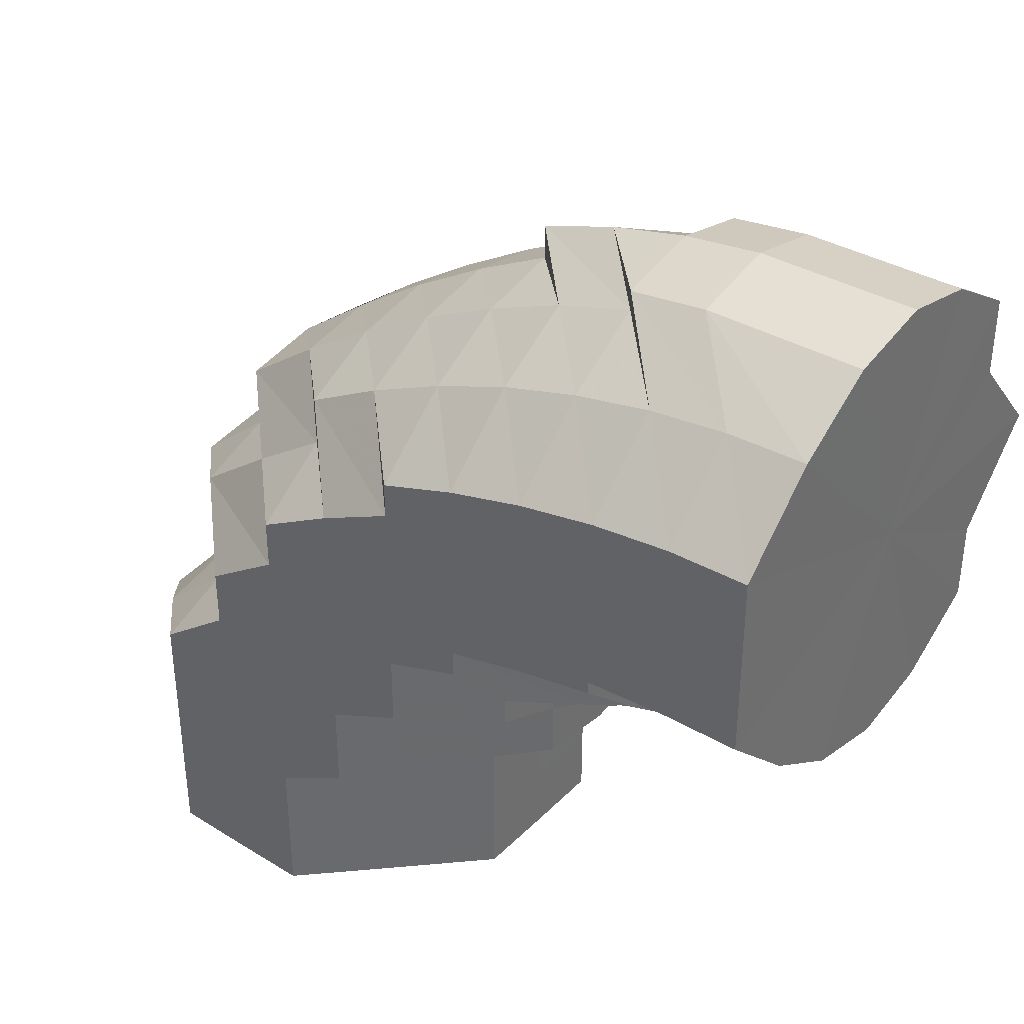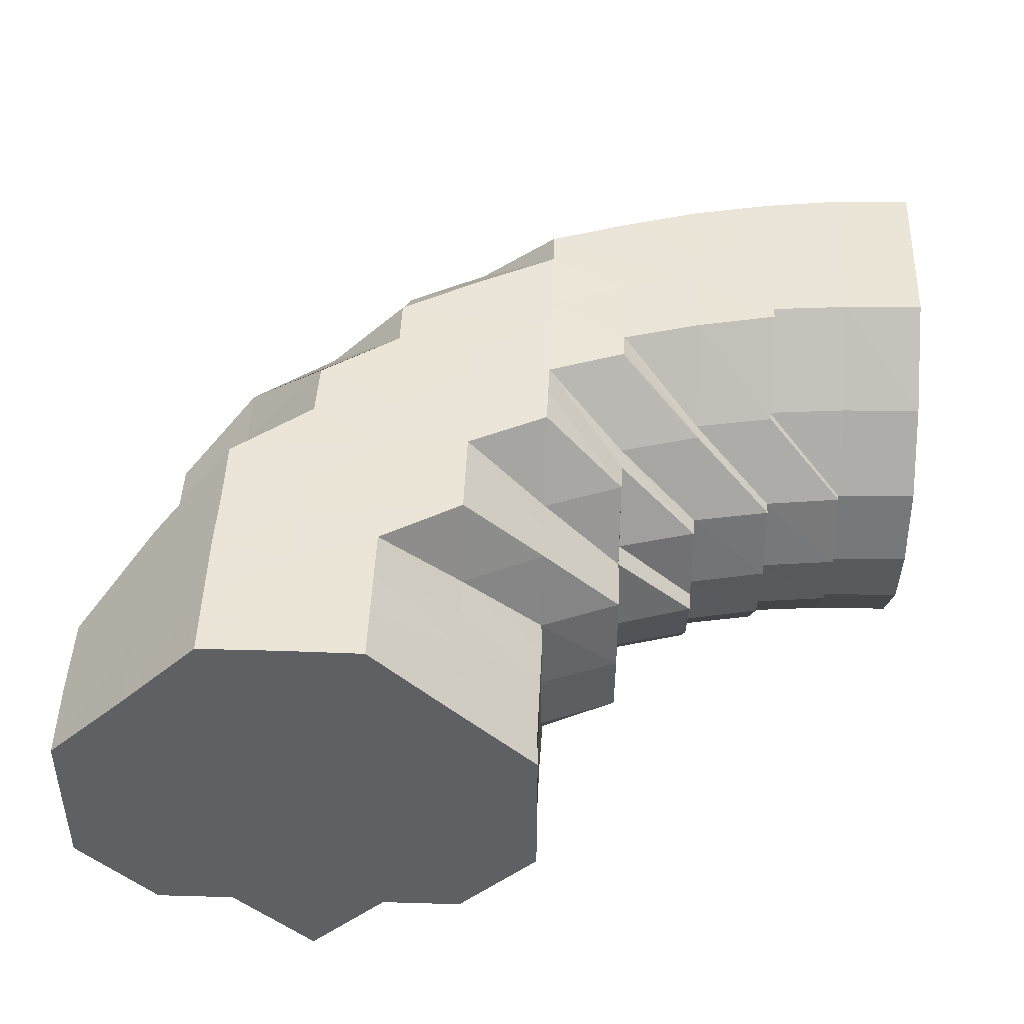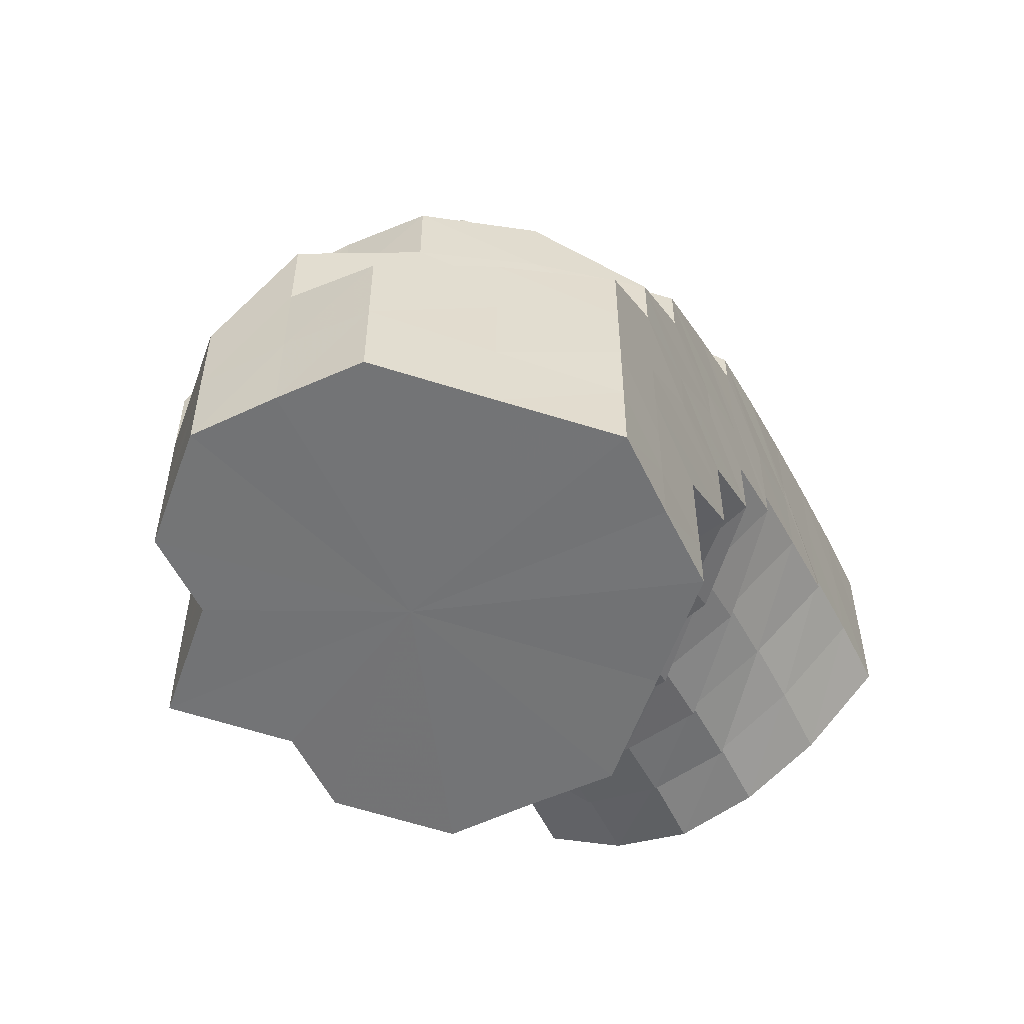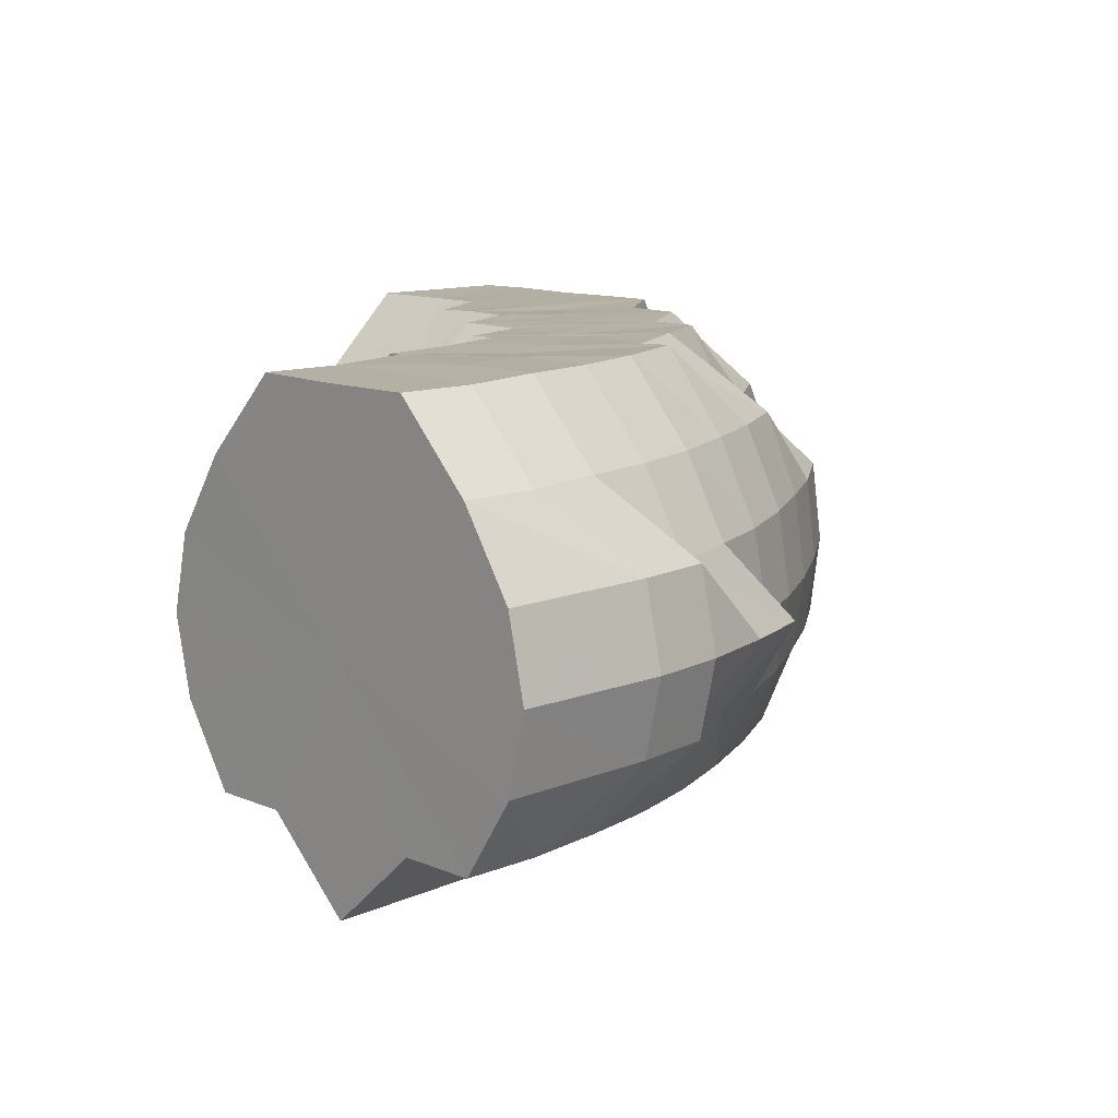
<metadata>
{"format":"obj","ext":"obj","renderer":"f3d","projection":"perspective","resolution":1024,"background":"white","views":[{"elev":37.4,"azim":-141.6,"up":"+Z"},{"elev":45.6,"azim":-177.9,"up":"+Y"},{"elev":-56.1,"azim":115.9,"up":"+Z"},{"elev":11.4,"azim":-43.3,"up":"+Y"}]}
</metadata>
<code>
o 16331
v 2242 1876 13.4
v 2242 1876 13.4
v 2242 1876 13.4
v 2242 1876 13.4
v 2242 1876 13.4
v 2242 1876 13.4
v 2242 1876 13.4
v 2242 1876 13.4
v 2242 1876 13.4
v 2242 1876 13.39
v 2242 1876 13.39
v 2242 1876 13.4
v 2242 1876 13.4
v 2242 1876 13.4
v 2242 1876 13.4
v 2242 1876 13.38
v 2242 1876 13.38
v 2242 1876 13.39
v 2242 1876 13.37
v 2242 1876 13.38
v 2242 1876 13.37
v 2242 1876 13.38
v 2242 1876 13.39
v 2242 1876 13.37
v 2242 1876 13.4
v 2242 1876 13.37
v 2242 1876 13.39
v 2242 1876 13.37
v 2242 1876 13.37
v 2242 1876 13.39
v 2242 1876 13.37
v 2242 1876 13.38
v 2242 1876 13.37
v 2242 1876 13.37
v 2242 1876 13.36
v 2242 1876 13.36
v 2242 1876 13.35
v 2242 1876 13.35
v 2242 1876 13.35
v 2242 1876 13.35
v 2242 1876 13.36
v 2242 1876 13.34
v 2242 1876 13.34
v 2242 1876 13.35
v 2242 1876 13.36
v 2242 1876 13.37
v 2242 1876 13.37
v 2242 1876 13.37
v 2242 1876 13.36
v 2242 1876 13.37
v 2242 1876 13.35
v 2242 1876 13.35
v 2242 1876 13.34
v 2242 1876 13.35
v 2242 1876 13.35
v 2242 1876 13.34
v 2242 1876 13.34
v 2242 1876 13.35
v 2242 1876 13.35
v 2242 1876 13.35
v 2242 1876 13.35
v 2242 1876 13.35
v 2242 1876 13.36
v 2242 1876 13.35
v 2242 1876 13.35
v 2242 1876 13.35
v 2242 1876 13.36
v 2242 1876 13.35
v 2242 1876 13.36
v 2242 1876 13.35
v 2242 1876 13.35
v 2242 1876 13.35
v 2242 1876 13.34
v 2242 1876 13.34
v 2242 1876 13.34
v 2242 1876 13.35
v 2242 1876 13.35
v 2242 1876 13.35
v 2242 1876 13.34
v 2242 1876 13.34
v 2242 1876 13.34
v 2242 1876 13.35
v 2242 1876 13.34
v 2242 1876 13.35
v 2242 1876 13.35
v 2242 1876 13.35
v 2242 1876 13.34
v 2242 1876 13.36
v 2242 1876 13.36
v 2242 1876 13.35
v 2242 1876 13.35
v 2242 1876 13.34
v 2242 1876 13.34
v 2242 1876 13.35
v 2242 1876 13.34
v 2242 1876 13.37
v 2242 1876 13.35
v 2242 1876 13.37
v 2242 1876 13.36
v 2242 1876 13.36
v 2242 1876 13.37
v 2242 1876 13.34
v 2242 1876 13.36
v 2242 1876 13.36
v 2242 1876 13.35
v 2242 1876 13.38
v 2242 1876 13.36
v 2242 1876 13.37
v 2242 1876 13.34
v 2242 1876 13.37
v 2242 1876 13.38
v 2242 1876 13.37
v 2242 1876 13.38
v 2242 1876 13.38
v 2242 1876 13.38
v 2242 1876 13.38
v 2242 1876 13.39
v 2242 1876 13.39
v 2242 1876 13.38
v 2242 1876 13.39
v 2242 1876 13.37
v 2242 1876 13.36
v 2242 1876 13.39
v 2242 1876 13.38
v 2242 1876 13.36
v 2242 1876 13.35
v 2242 1876 13.36
v 2242 1876 13.37
v 2242 1876 13.36
v 2242 1876 13.37
v 2242 1876 13.39
v 2242 1876 13.37
v 2242 1876 13.39
v 2242 1876 13.39
v 2242 1876 13.4
v 2242 1876 13.39
v 2242 1876 13.4
v 2242 1876 13.4
v 2242 1876 13.4
v 2242 1876 13.4
v 2242 1876 13.4
v 2242 1876 13.4
v 2242 1876 13.4
v 2242 1876 13.4
v 2242 1876 13.4
v 2242 1876 13.4
v 2242 1876 13.39
v 2242 1876 13.39
v 2242 1876 13.39
v 2242 1876 13.39
v 2242 1876 13.39
v 2242 1876 13.4
v 2242 1876 13.4
v 2242 1876 13.38
v 2242 1876 13.38
v 2242 1876 13.38
v 2242 1876 13.38
v 2242 1876 13.37
v 2242 1876 13.37
v 2242 1876 13.38
v 2242 1876 13.37
v 2242 1876 13.36
v 2242 1876 13.37
v 2242 1876 13.39
v 2242 1876 13.36
v 2242 1876 13.36
v 2242 1876 13.38
v 2242 1876 13.37
v 2242 1876 13.36
v 2242 1876 13.36
v 2242 1876 13.35
v 2242 1876 13.35
v 2242 1876 13.34
v 2242 1876 13.35
v 2242 1876 13.35
v 2242 1876 13.35
v 2242 1876 13.34
v 2242 1876 13.34
v 2242 1876 13.34
v 2242 1876 13.36
v 2242 1876 13.36
v 2242 1876 13.34
v 2242 1876 13.34
v 2242 1876 13.35
v 2242 1876 13.35
v 2242 1876 13.35
v 2242 1876 13.35
v 2242 1876 13.34
v 2242 1876 13.35
v 2242 1876 13.35
v 2242 1876 13.33
v 2242 1876 13.34
v 2242 1876 13.33
v 2242 1876 13.33
v 2242 1876 13.32
v 2242 1876 13.33
v 2242 1876 13.33
v 2242 1876 13.34
v 2242 1876 13.32
v 2242 1876 13.32
v 2242 1876 13.35
v 2242 1876 13.32
v 2242 1876 13.33
v 2242 1876 13.32
v 2242 1876 13.32
v 2242 1876 13.33
v 2242 1876 13.31
v 2242 1876 13.31
v 2242 1876 13.32
v 2242 1876 13.31
v 2242 1876 13.31
v 2242 1876 13.31
v 2242 1876 13.31
v 2242 1876 13.31
v 2242 1876 13.31
v 2242 1876 13.32
v 2242 1876 13.3
v 2242 1876 13.3
v 2242 1876 13.3
v 2242 1876 13.3
v 2242 1876 13.3
v 2242 1876 13.3
v 2242 1876 13.3
v 2242 1876 13.3
v 2242 1876 13.3
v 2242 1876 13.3
v 2242 1876 13.3
v 2242 1876 13.3
v 2242 1876 13.3
v 2242 1876 13.3
v 2242 1876 13.3
v 2242 1876 13.3
v 2242 1876 13.3
v 2242 1876 13.3
v 2242 1876 13.3
v 2242 1876 13.31
v 2242 1876 13.3
v 2242 1876 13.31
v 2242 1876 13.3
v 2242 1876 13.3
v 2242 1876 13.31
v 2242 1876 13.3
v 2242 1876 13.3
v 2242 1876 13.31
v 2242 1876 13.3
v 2242 1876 13.3
v 2242 1876 13.31
v 2242 1876 13.3
v 2242 1876 13.3
v 2242 1876 13.31
v 2242 1876 13.3
v 2242 1876 13.3
v 2242 1876 13.31
v 2242 1876 13.3
v 2242 1876 13.3
v 2242 1876 13.31
v 2242 1876 13.3
v 2242 1876 13.3
v 2242 1876 13.3
v 2242 1876 13.31
v 2242 1876 13.3
v 2242 1876 13.31
v 2242 1876 13.3
v 2242 1876 13.31
v 2242 1876 13.31
v 2242 1876 13.3
v 2242 1876 13.3
v 2242 1876 13.31
v 2242 1876 13.32
v 2242 1876 13.32
v 2242 1876 13.31
v 2242 1876 13.32
v 2242 1876 13.32
v 2242 1876 13.33
v 2242 1876 13.33
v 2242 1876 13.33
v 2242 1876 13.32
v 2242 1876 13.32
v 2242 1876 13.33
v 2242 1876 13.32
v 2242 1876 13.33
v 2242 1876 13.32
v 2242 1876 13.33
v 2242 1876 13.32
v 2242 1876 13.32
v 2242 1876 13.31
v 2242 1876 13.32
v 2242 1876 13.31
v 2242 1876 13.32
v 2242 1876 13.31
v 2242 1876 13.32
v 2242 1876 13.32
v 2242 1876 13.33
v 2242 1876 13.32
v 2242 1876 13.33
v 2242 1876 13.33
v 2242 1876 13.33
v 2242 1876 13.34
v 2242 1876 13.34
v 2242 1876 13.34
v 2242 1876 13.34
v 2242 1876 13.34
v 2242 1876 13.35
v 2242 1876 13.34
v 2242 1876 13.33
v 2242 1876 13.35
v 2242 1876 13.34
v 2242 1876 13.32
v 2242 1876 13.31
v 2242 1876 13.32
v 2242 1876 13.33
v 2242 1876 13.33
v 2242 1876 13.32
v 2242 1876 13.35
v 2242 1876 13.34
v 2242 1876 13.34
v 2242 1876 13.36
v 2242 1876 13.33
v 2242 1876 13.34
v 2242 1876 13.35
v 2242 1876 13.33
v 2242 1876 13.32
v 2242 1876 13.32
v 2242 1876 13.35
v 2242 1876 13.32
v 2242 1876 13.33
v 2242 1876 13.31
v 2242 1876 13.3
v 2242 1876 13.36
v 2242 1876 13.36
v 2242 1876 13.37
v 2242 1876 13.35
v 2242 1876 13.34
v 2242 1876 13.37
v 2242 1876 13.37
v 2242 1876 13.37
v 2242 1876 13.36
v 2242 1876 13.36
v 2242 1876 13.36
v 2242 1876 13.37
v 2242 1876 13.35
v 2242 1876 13.36
v 2242 1876 13.36
v 2242 1876 13.35
v 2242 1876 13.35
v 2242 1876 13.35
v 2242 1876 13.34
v 2242 1876 13.35
v 2242 1876 13.34
v 2242 1876 13.33
v 2242 1876 13.34
v 2242 1876 13.34
v 2242 1876 13.33
v 2242 1876 13.33
v 2242 1876 13.34
v 2242 1876 13.33
v 2242 1876 13.33
v 2242 1876 13.32
v 2242 1876 13.32
v 2242 1876 13.32
v 2242 1876 13.32
v 2242 1876 13.32
v 2242 1876 13.33
v 2242 1876 13.33
v 2242 1876 13.33
v 2242 1876 13.34
v 2242 1876 13.34
v 2242 1876 13.35
v 2242 1876 13.33
v 2242 1876 13.34
v 2242 1876 13.34
v 2242 1876 13.33
v 2242 1876 13.34
v 2242 1876 13.33
v 2242 1876 13.34
v 2242 1876 13.34
v 2242 1876 13.34
v 2242 1876 13.35
v 2242 1876 13.34
v 2242 1876 13.34
v 2242 1876 13.35
v 2242 1876 13.36
v 2242 1876 13.37
v 2242 1876 13.37
v 2242 1876 13.37
v 2242 1876 13.36
v 2242 1876 13.37
v 2242 1876 13.35
v 2242 1876 13.36
v 2242 1876 13.35
v 2242 1876 13.34
v 2242 1876 13.35
v 2242 1876 13.34
v 2242 1876 13.35
v 2242 1876 13.36
v 2242 1876 13.37
v 2242 1876 13.36
v 2242 1876 13.37
v 2242 1876 13.36
v 2242 1876 13.36
v 2242 1876 13.34
v 2242 1876 13.34
v 2242 1876 13.34
v 2242 1876 13.34
v 2242 1876 13.34
v 2242 1876 13.35
v 2242 1876 13.34
v 2242 1876 13.35
v 2242 1876 13.34
v 2242 1876 13.35
v 2242 1876 13.34
v 2242 1876 13.34
v 2242 1876 13.35
v 2242 1876 13.35
v 2242 1876 13.35
v 2242 1876 13.35
v 2242 1876 13.37
v 2242 1876 13.37
v 2242 1876 13.38
v 2242 1876 13.4
v 2242 1876 13.4
v 2242 1876 13.37
v 2242 1876 13.4
v 2242 1876 13.4
v 2242 1876 13.39
v 2242 1876 13.4
v 2242 1876 13.37
v 2242 1876 13.39
v 2242 1876 13.36
v 2242 1876 13.37
v 2242 1876 13.35
v 2242 1876 13.36
v 2242 1876 13.35
v 2242 1876 13.35
v 2242 1876 13.34
v 2242 1876 13.35
f 1 2 3
f 4 5 2
f 6 7 1
f 7 2 8
f 7 9 2
f 10 9 7
f 10 11 12
f 13 10 7
f 13 7 14
f 15 13 6
f 16 10 13
f 16 17 10
f 17 18 10
f 19 20 16
f 21 19 16
f 17 22 18
f 23 16 13
f 24 16 23
f 23 13 25
f 26 21 23
f 27 23 15
f 28 26 27
f 29 23 30
f 31 22 32
f 33 34 22
f 35 36 29
f 37 36 35
f 38 37 39
f 40 37 35
f 40 35 41
f 42 43 38
f 44 40 45
f 45 35 46
f 35 47 48
f 49 50 47
f 51 52 44
f 53 54 52
f 55 53 56
f 57 56 51
f 58 59 57
f 60 61 58
f 61 59 62
f 63 64 61
f 61 65 59
f 65 66 59
f 67 68 65
f 69 67 70
f 65 71 66
f 72 66 73
f 71 74 66
f 73 75 76
f 76 77 78
f 79 80 75
f 80 81 82
f 82 83 84
f 85 74 42
f 71 86 74
f 86 87 74
f 88 86 71
f 89 88 90
f 88 91 86
f 92 87 93
f 86 94 87
f 91 94 86
f 94 95 87
f 96 91 88
f 91 97 94
f 98 96 88
f 98 88 99
f 96 100 91
f 100 97 91
f 101 98 99
f 97 102 94
f 94 102 95
f 101 103 104
f 97 105 102
f 106 98 101
f 100 107 97
f 107 105 97
f 108 107 100
f 105 109 102
f 110 108 100
f 110 100 96
f 111 96 98
f 111 110 96
f 106 111 98
f 112 108 110
f 113 110 111
f 113 112 110
f 114 113 111
f 114 111 106
f 115 112 113
f 116 113 114
f 116 115 113
f 117 114 106
f 118 116 114
f 118 114 117
f 117 106 119
f 119 106 101
f 120 118 117
f 119 101 121
f 121 101 122
f 123 117 119
f 120 117 123
f 124 119 121
f 123 119 124
f 121 122 125
f 125 122 61
f 125 61 126
f 127 125 60
f 128 121 125
f 124 121 128
f 128 125 129
f 130 128 127
f 131 124 128
f 131 128 132
f 133 131 130
f 134 124 131
f 134 123 124
f 135 134 131
f 135 131 136
f 137 135 133
f 3 138 137
f 138 135 139
f 140 123 134
f 2 138 141
f 2 142 138
f 143 134 135
f 138 143 135
f 142 143 138
f 143 140 134
f 140 120 123
f 142 144 143
f 144 140 143
f 145 144 142
f 146 120 140
f 144 146 140
f 146 147 120
f 147 118 120
f 148 146 144
f 145 148 144
f 149 147 146
f 148 149 146
f 147 150 118
f 150 116 118
f 151 145 152
f 152 145 153
f 149 154 147
f 154 150 147
f 150 155 116
f 155 115 116
f 154 156 150
f 156 155 150
f 157 154 149
f 158 156 154
f 157 158 154
f 158 159 156
f 160 157 149
f 160 149 148
f 161 158 157
f 161 162 158
f 163 157 160
f 163 161 157
f 164 160 148
f 165 166 163
f 164 148 145
f 18 164 145
f 22 164 18
f 167 160 164
f 22 167 164
f 168 167 22
f 169 163 167
f 168 169 167
f 170 161 163
f 171 169 168
f 172 173 170
f 171 174 169
f 170 175 161
f 176 171 168
f 177 175 170
f 175 162 161
f 177 178 175
f 179 174 171
f 174 180 181
f 182 183 174
f 184 185 162
f 178 186 187
f 185 188 189
f 190 189 162
f 178 191 190
f 191 192 186
f 193 191 178
f 194 195 191
f 196 197 192
f 191 196 198
f 199 196 191
f 199 200 196
f 198 201 189
f 202 200 199
f 188 203 201
f 204 202 199
f 204 205 206
f 202 207 200
f 207 208 200
f 209 202 204
f 210 207 202
f 209 210 202
f 210 211 207
f 207 212 208
f 211 212 207
f 212 213 208
f 214 211 210
f 215 210 209
f 215 214 210
f 216 215 209
f 214 217 211
f 211 218 212
f 217 218 211
f 217 219 218
f 218 220 212
f 218 221 220
f 212 220 213
f 222 223 218
f 224 222 217
f 223 225 220
f 222 223 226
f 223 225 226
f 224 222 226
f 225 227 226
f 225 227 228
f 220 228 213
f 220 229 228
f 230 224 226
f 230 224 231
f 231 232 217
f 231 217 214
f 233 230 226
f 233 230 234
f 234 235 231
f 236 231 214
f 234 231 236
f 236 214 215
f 237 233 226
f 237 233 238
f 238 239 234
f 240 237 226
f 240 237 241
f 241 242 238
f 243 240 226
f 243 240 244
f 244 245 241
f 246 243 226
f 246 243 247
f 247 248 244
f 249 246 226
f 249 246 250
f 250 251 247
f 252 249 226
f 252 249 253
f 254 252 226
f 253 255 250
f 254 252 256
f 256 257 253
f 258 254 226
f 259 258 226
f 227 259 226
f 258 254 260
f 227 259 261
f 262 258 260
f 259 263 264
f 261 264 265
f 260 266 256
f 261 267 268
f 268 260 269
f 260 256 270
f 269 260 270
f 271 262 269
f 270 256 272
f 269 273 274
f 256 253 272
f 270 272 275
f 276 277 275
f 272 253 278
f 253 250 278
f 275 272 279
f 272 278 279
f 278 250 280
f 250 247 280
f 279 278 281
f 278 280 281
f 280 247 282
f 247 244 282
f 281 280 283
f 280 282 283
f 282 244 284
f 244 241 284
f 283 282 285
f 282 284 285
f 284 241 286
f 241 238 286
f 285 284 287
f 284 286 287
f 286 238 288
f 238 234 288
f 288 234 236
f 286 288 289
f 287 286 289
f 288 236 290
f 289 288 290
f 290 236 215
f 290 215 216
f 289 290 291
f 291 290 216
f 287 289 292
f 292 289 291
f 293 287 292
f 285 287 293
f 292 291 294
f 295 285 293
f 283 285 295
f 293 292 296
f 296 292 294
f 295 293 297
f 297 293 296
f 298 283 295
f 281 283 298
f 299 295 297
f 298 295 299
f 300 281 298
f 279 281 300
f 301 298 299
f 300 298 301
f 302 279 300
f 275 279 302
f 303 300 301
f 302 300 303
f 304 275 302
f 305 275 304
f 306 302 303
f 304 302 306
f 307 305 304
f 308 305 307
f 308 269 305
f 309 269 308
f 310 271 308
f 311 310 312
f 313 308 312
f 307 304 314
f 314 304 306
f 315 307 314
f 316 312 315
f 315 314 317
f 318 312 316
f 316 319 320
f 321 318 316
f 322 318 321
f 196 322 321
f 321 316 201
f 322 323 318
f 201 316 324
f 208 323 322
f 208 213 323
f 323 325 326
f 213 327 323
f 327 265 325
f 323 327 313
f 213 228 327
f 228 261 327
f 327 261 309
f 228 328 261
f 201 324 329
f 189 201 329
f 189 329 159
f 329 324 330
f 159 329 331
f 329 330 331
f 159 331 156
f 156 331 155
f 324 317 330
f 332 333 317
f 331 334 155
f 331 330 334
f 155 334 115
f 330 317 335
f 330 335 334
f 334 336 115
f 334 335 336
f 115 336 112
f 317 337 335
f 317 314 337
f 314 306 337
f 335 337 338
f 335 338 336
f 337 306 339
f 337 339 338
f 306 303 339
f 336 340 112
f 336 338 340
f 112 340 108
f 339 303 341
f 338 339 342
f 338 342 340
f 339 341 342
f 303 301 341
f 340 343 108
f 340 342 343
f 108 343 107
f 341 301 344
f 342 341 345
f 342 345 343
f 341 344 345
f 301 299 344
f 343 346 107
f 343 345 346
f 107 346 105
f 344 299 347
f 345 344 348
f 345 348 346
f 344 347 348
f 299 297 347
f 346 349 105
f 346 348 349
f 105 349 109
f 347 297 350
f 348 347 351
f 348 351 349
f 347 350 351
f 297 296 350
f 349 351 352
f 349 352 109
f 351 350 353
f 351 353 352
f 350 296 354
f 350 354 353
f 296 294 354
f 109 352 355
f 352 353 356
f 352 356 355
f 353 354 357
f 353 357 356
f 354 294 358
f 354 358 357
f 294 359 358
f 294 291 359
f 291 216 359
f 359 216 360
f 216 209 360
f 360 209 204
f 359 360 361
f 358 359 361
f 360 204 362
f 361 360 362
f 362 204 193
f 362 193 363
f 361 362 364
f 364 362 363
f 358 361 365
f 365 361 364
f 357 358 365
f 364 363 366
f 366 363 177
f 366 367 368
f 369 364 366
f 365 364 369
f 369 370 371
f 357 365 372
f 372 365 369
f 356 357 372
f 372 369 373
f 373 369 179
f 356 372 374
f 374 372 373
f 355 356 374
f 373 179 375
f 374 373 376
f 376 373 375
f 377 374 376
f 355 374 377
f 376 375 378
f 378 375 176
f 377 376 379
f 379 376 378
f 380 378 381
f 378 176 382
f 382 176 383
f 176 384 385
f 386 385 387
f 388 382 389
f 390 388 389
f 391 388 392
f 393 390 394
f 389 395 396
f 397 396 398
f 399 400 398
f 93 401 393
f 87 401 43
f 87 95 401
f 95 402 401
f 401 402 403
f 401 403 404
f 404 405 406
f 402 379 403
f 403 407 408
f 402 377 379
f 95 409 402
f 409 377 402
f 102 409 95
f 409 355 377
f 102 109 409
f 109 355 409
f 410 411 412
f 411 413 414
f 413 415 416
f 417 418 419
f 420 421 422
f 421 423 422
f 424 420 422
f 423 425 422
f 426 424 422
f 425 427 422
f 428 426 422
f 427 429 422
f 430 428 422
f 429 431 422
f 432 430 422
f 431 433 422
f 434 432 422
f 433 435 422
f 436 434 422
f 435 436 422

</code>
